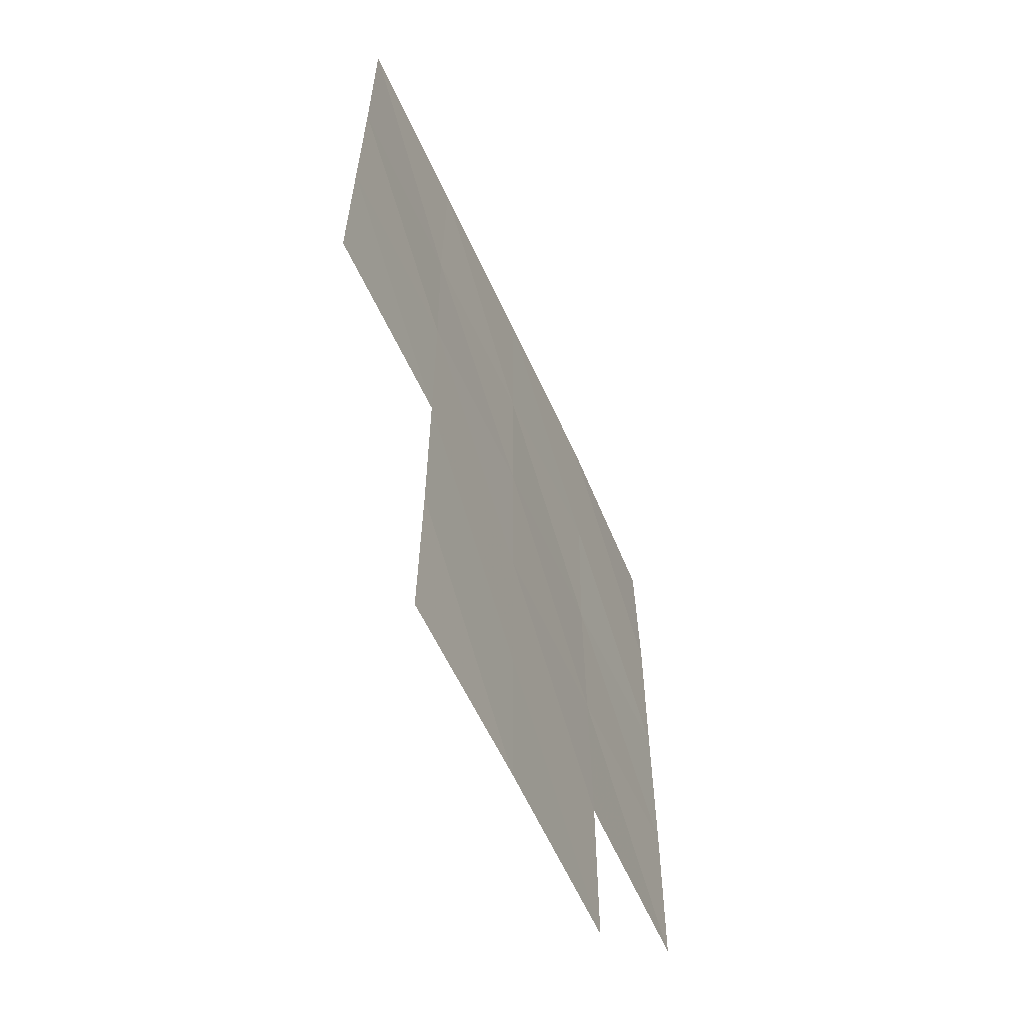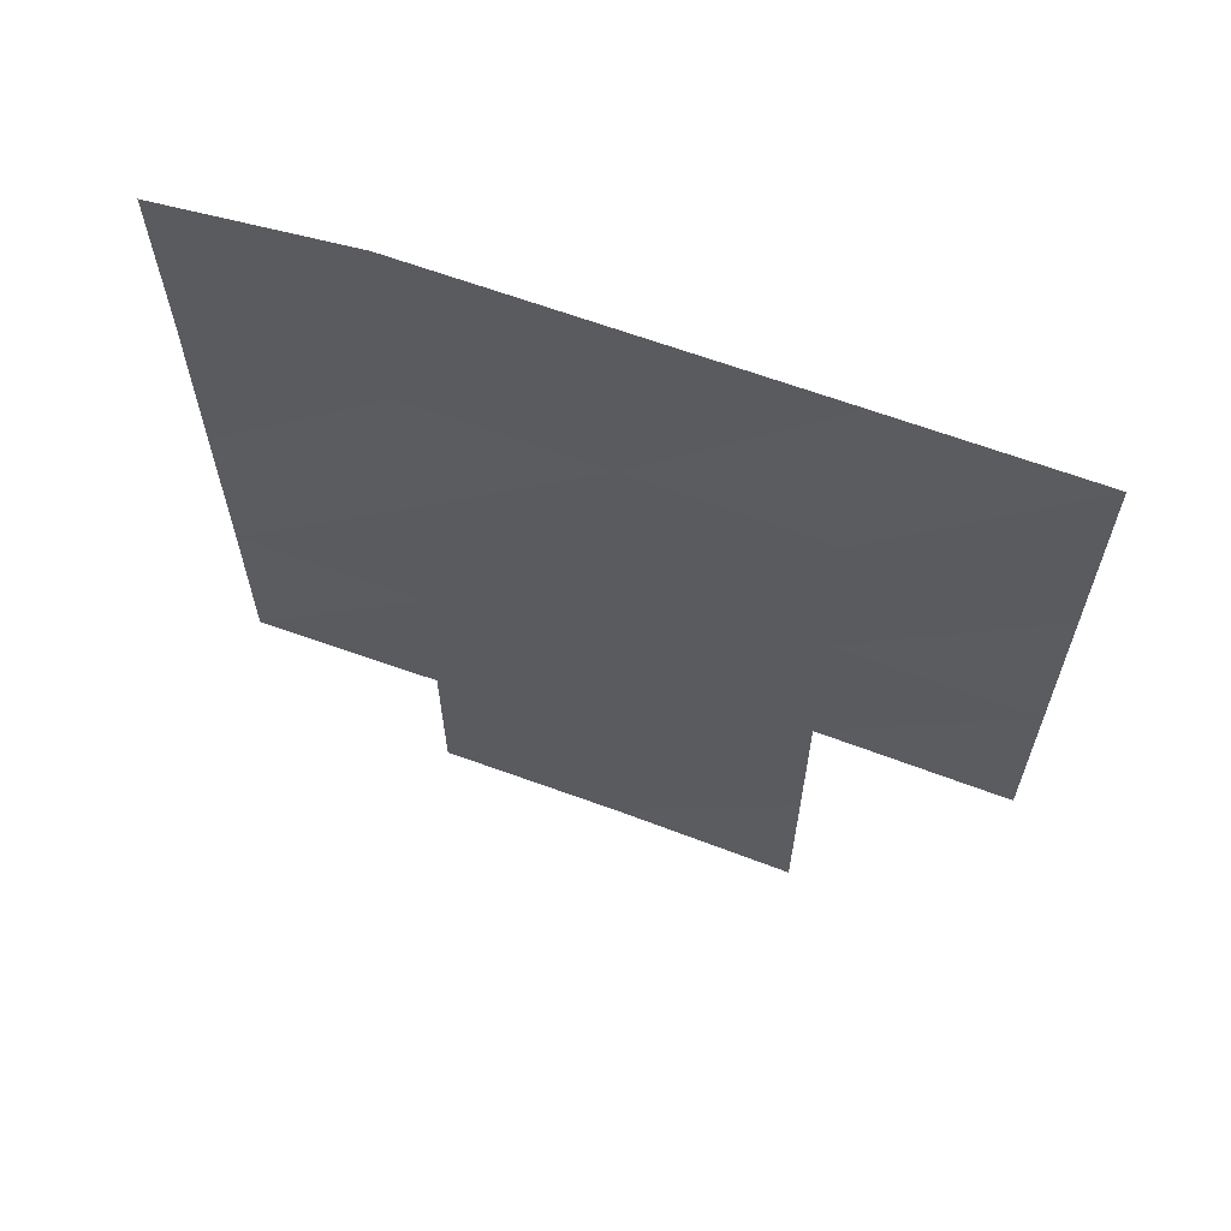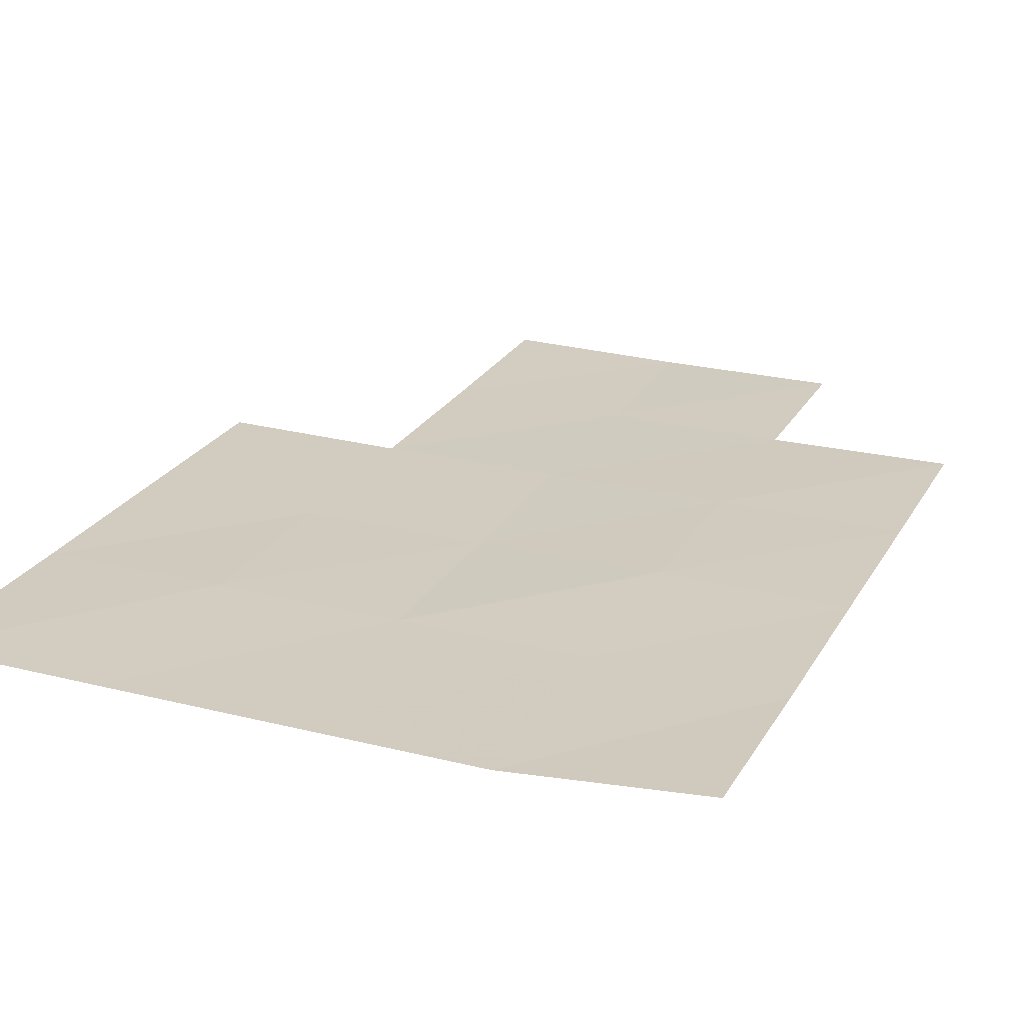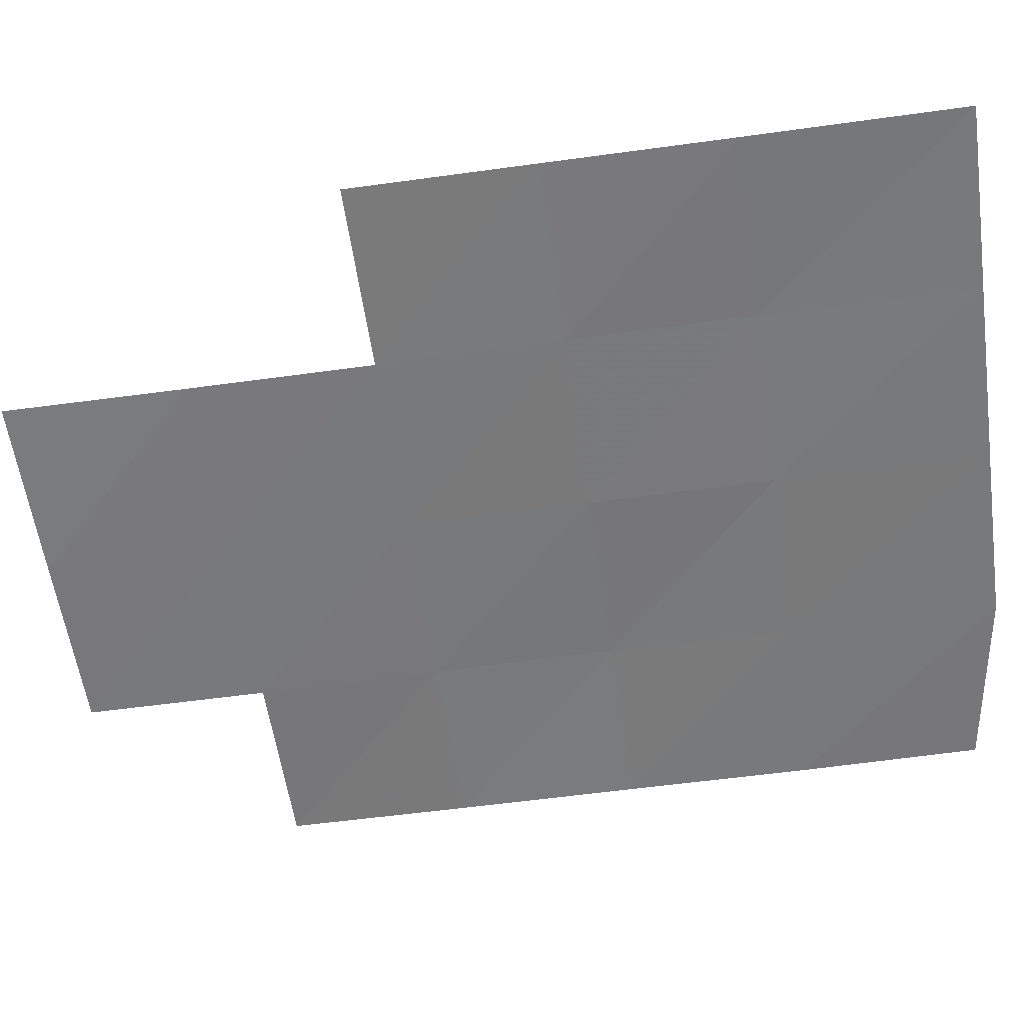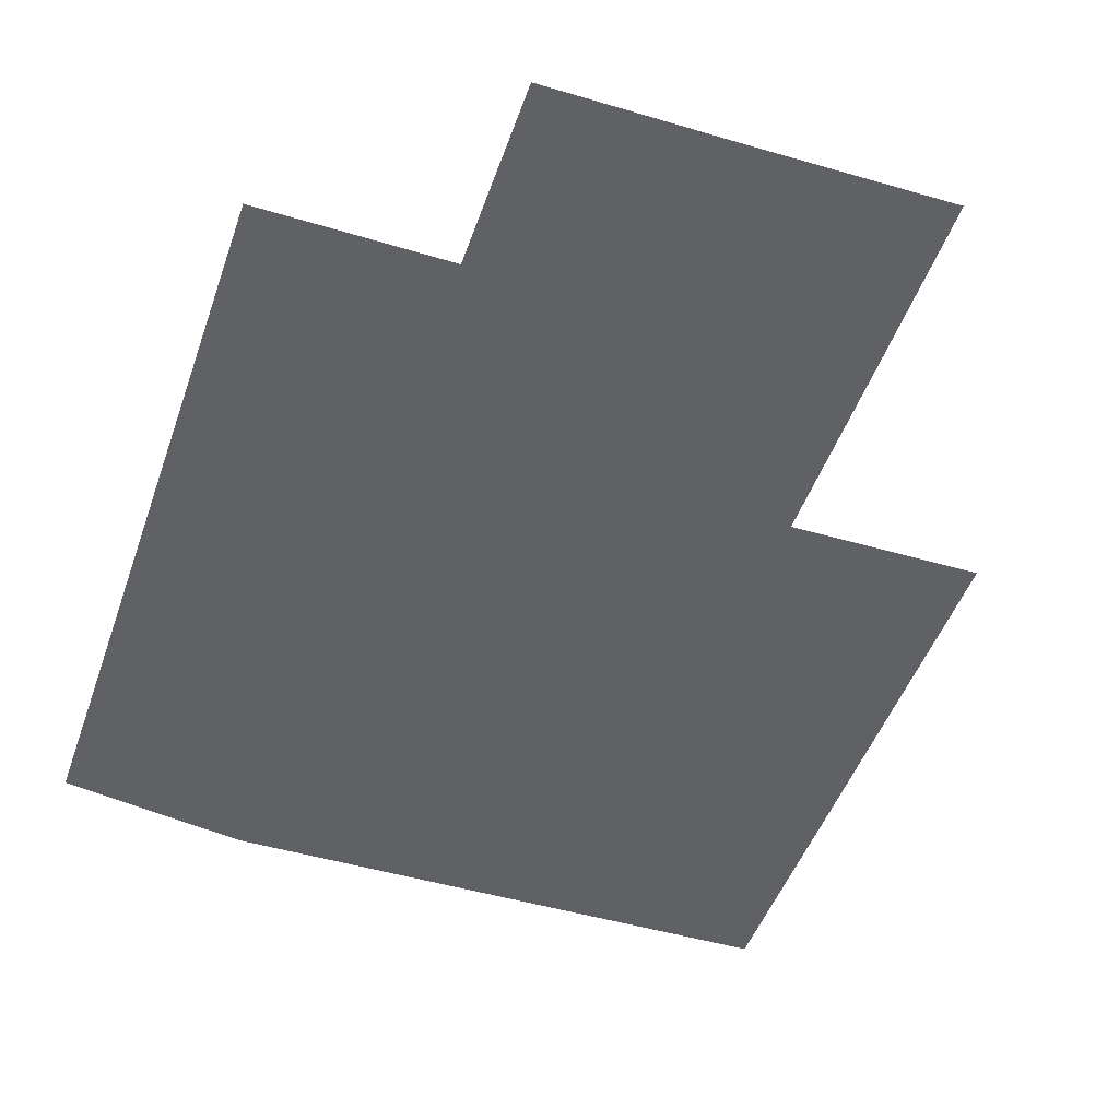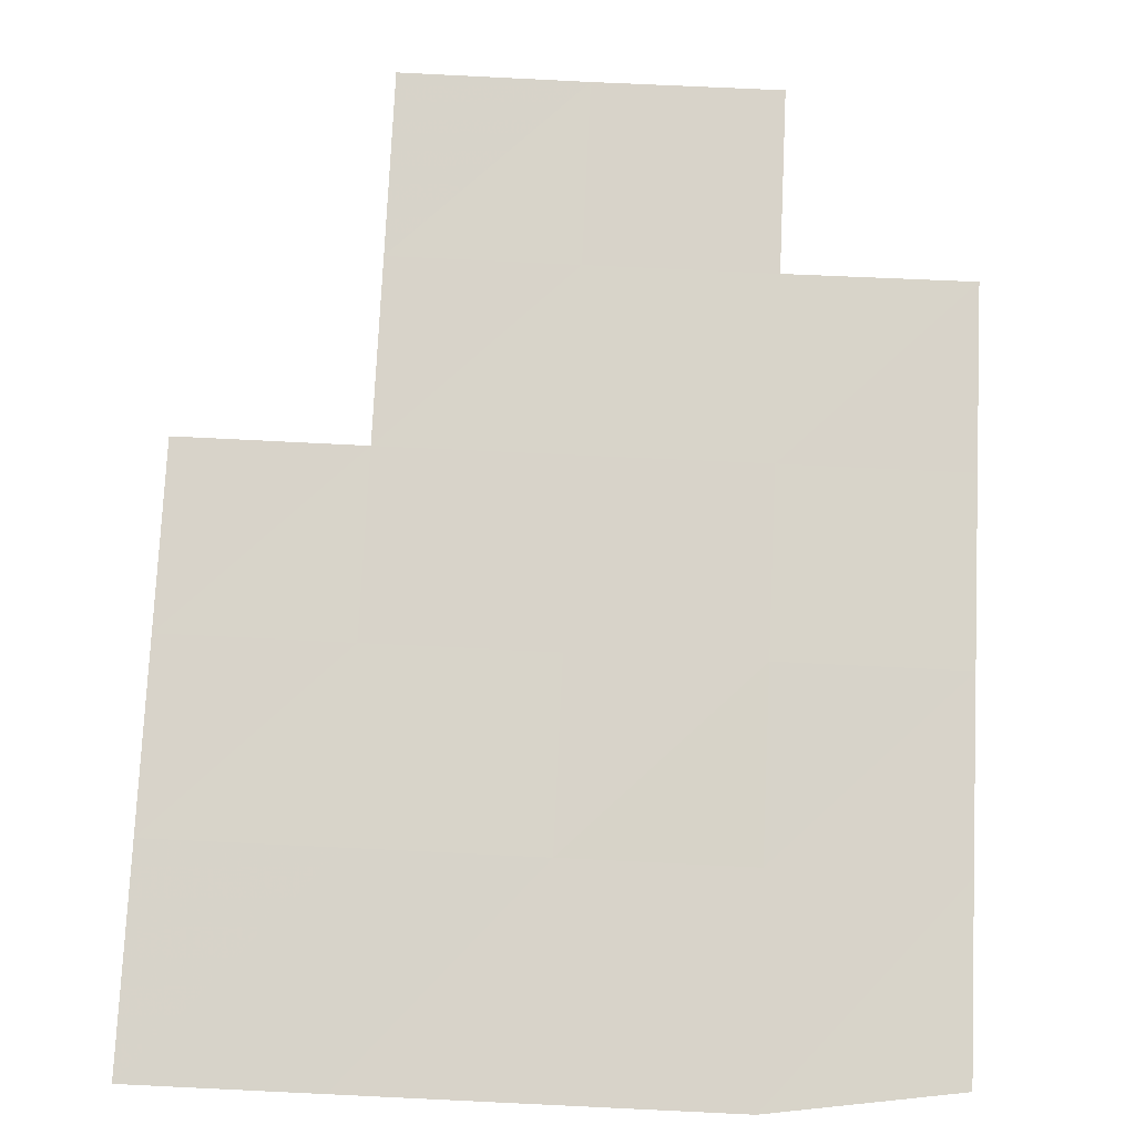
<metadata>
{"format":"obj","ext":"obj","renderer":"f3d","projection":"perspective","resolution":1024,"background":"white","views":[{"elev":-62.0,"azim":-65.3,"up":"+Z"},{"elev":65.3,"azim":-159.7,"up":"+Z"},{"elev":23.8,"azim":23.1,"up":"+Y"},{"elev":-57.7,"azim":-81.7,"up":"+Y"},{"elev":-46.9,"azim":161.4,"up":"+Y"},{"elev":75.8,"azim":2.8,"up":"+Y"}]}
</metadata>
<code>
g bbbb
v -6853 -19.36 8857
v -3426 16.64 4899
v -3418 -23.74 8851
v -6860 -19.75 4905
v 8.739 -11.91 4893
v 15.8 -22.84 8845
v 3443 -18.96 4886
v 3450 -19.23 8838
v 6877 -20.21 4880
v 6883 16.05 8315
v -3432 -17.64 1464
v -6866 -1.309 1470
v 2.609 -23.75 1458
v 3437 25.07 1452
v 6871 -10.11 1446
v -3438 -19.36 -1970
v -6872 11.59 -1964
v -3.504 -18.79 -1976
v 3431 1.512 -1982
v 6865 -9.33 -1988
v -9.634 -25.1 -5410
v -3444 -12.62 -5404
v 3425 -24.75 -5416
v 6859 9.381 -5423
v -15.78 -25.1 -8845
v -3450 20.53 -8839
v 3419 -18.23 -8851
g bbbb_0
f 3 2 1
f 2 4 1
f 5 2 3
f 6 5 3
f 7 5 6
f 8 7 6
f 9 7 8
f 10 9 8
f 2 11 4
f 11 12 4
f 5 13 2
f 13 11 2
f 7 14 5
f 14 13 5
f 9 15 7
f 15 14 7
f 11 16 12
f 16 17 12
f 13 18 11
f 18 16 11
f 14 19 13
f 19 18 13
f 15 20 14
f 20 19 14
f 18 21 16
f 21 22 16
f 19 23 18
f 23 21 18
f 20 24 19
f 24 23 19
f 21 25 22
f 25 26 22
f 23 27 21
f 27 25 21

</code>
